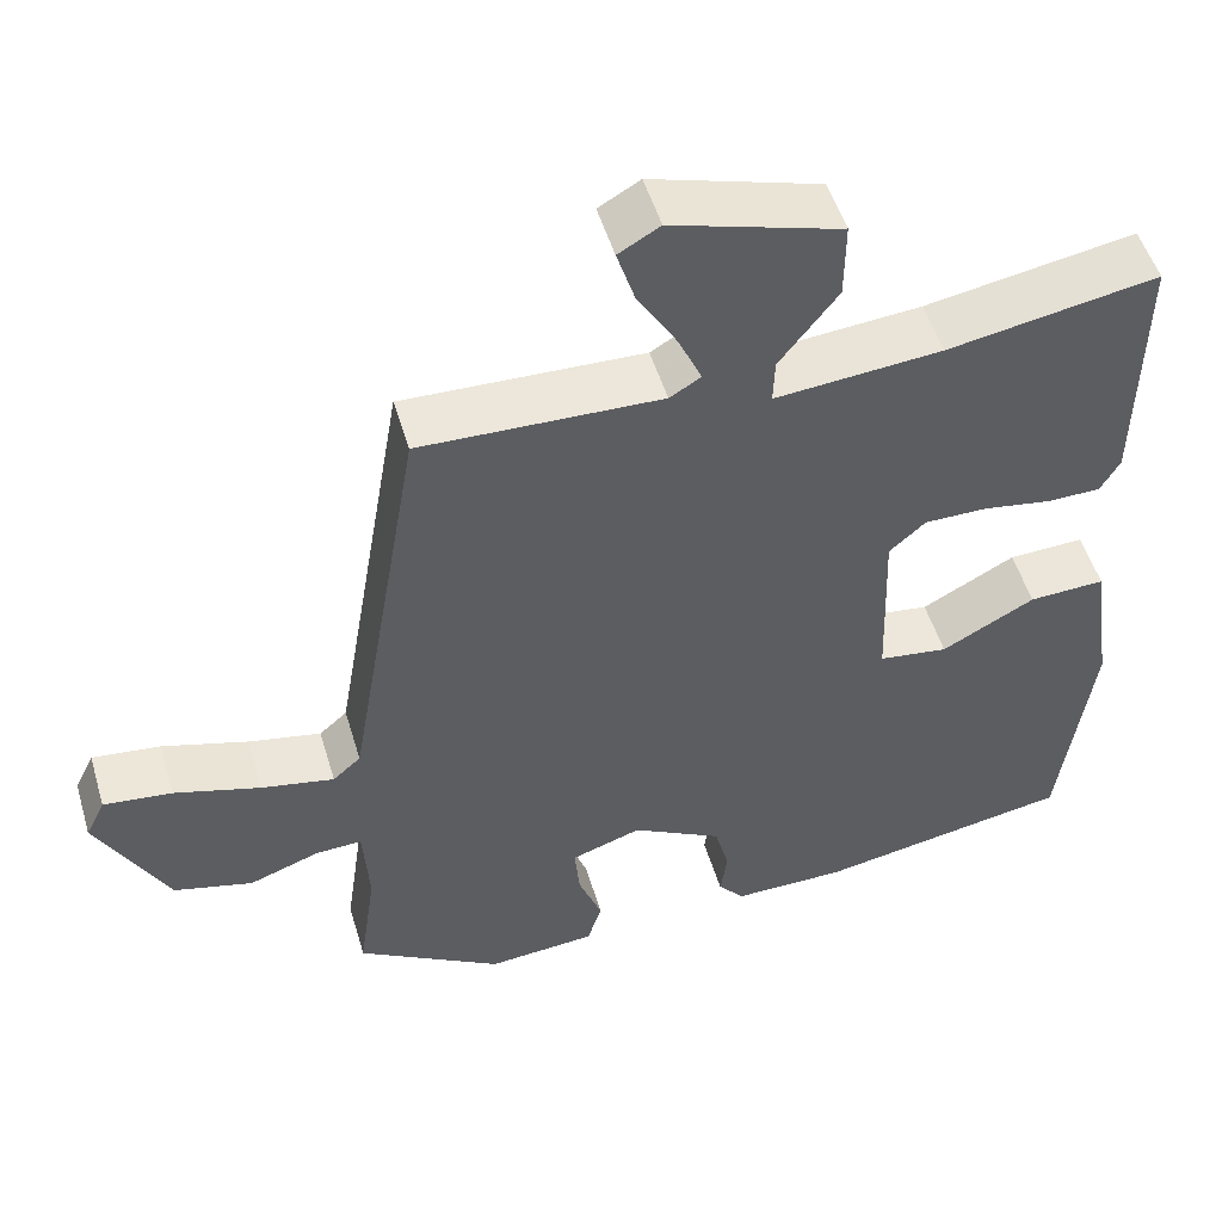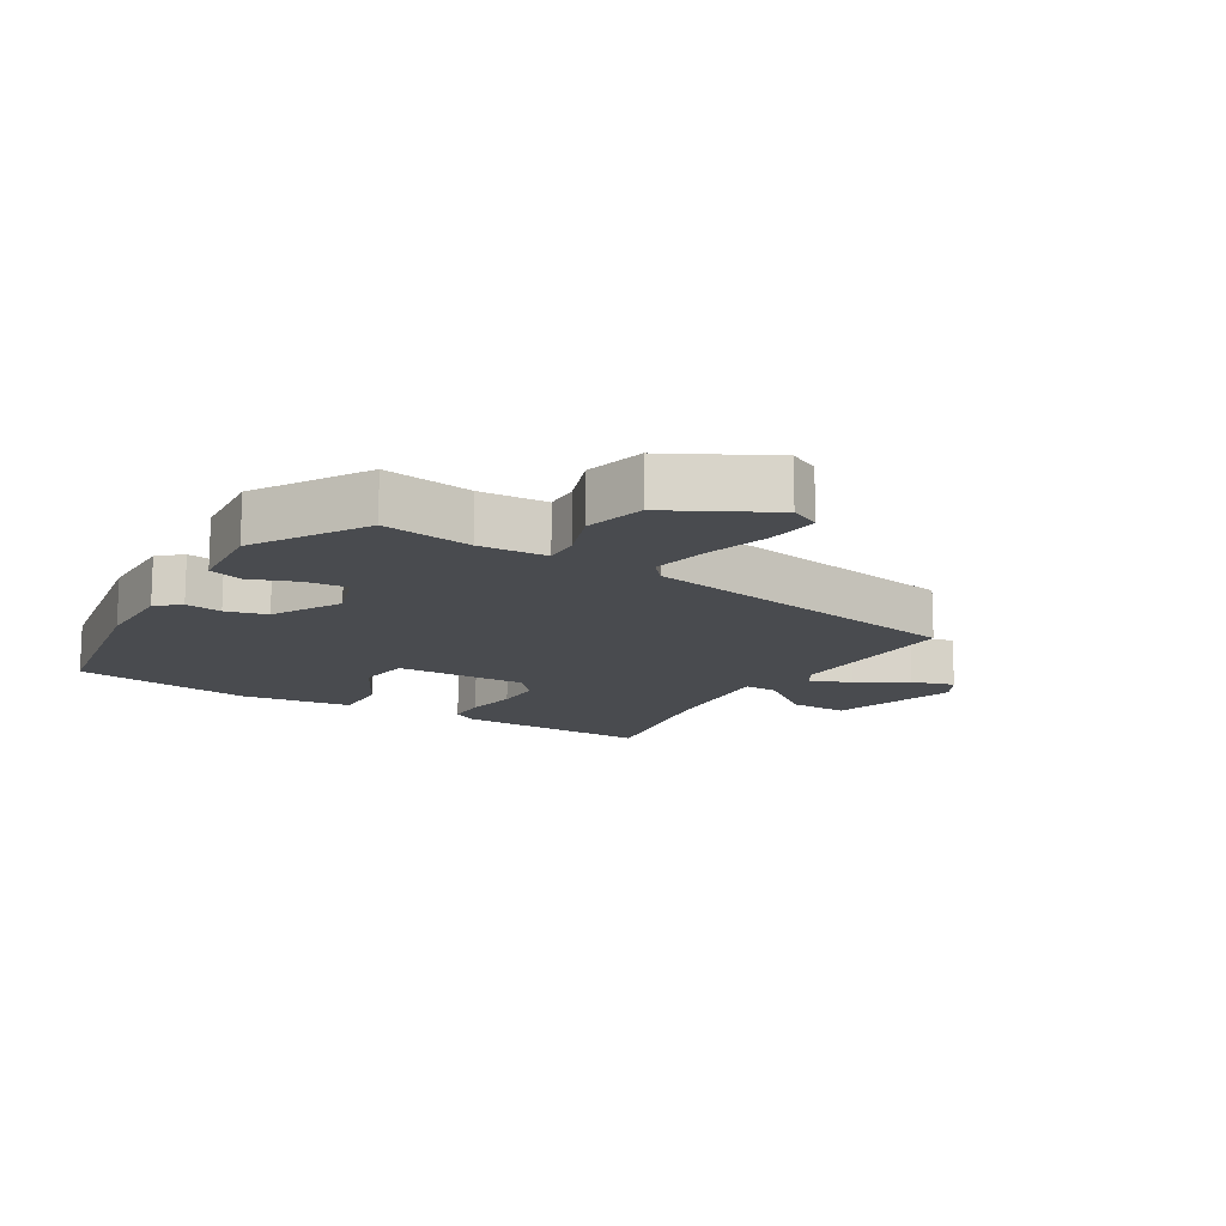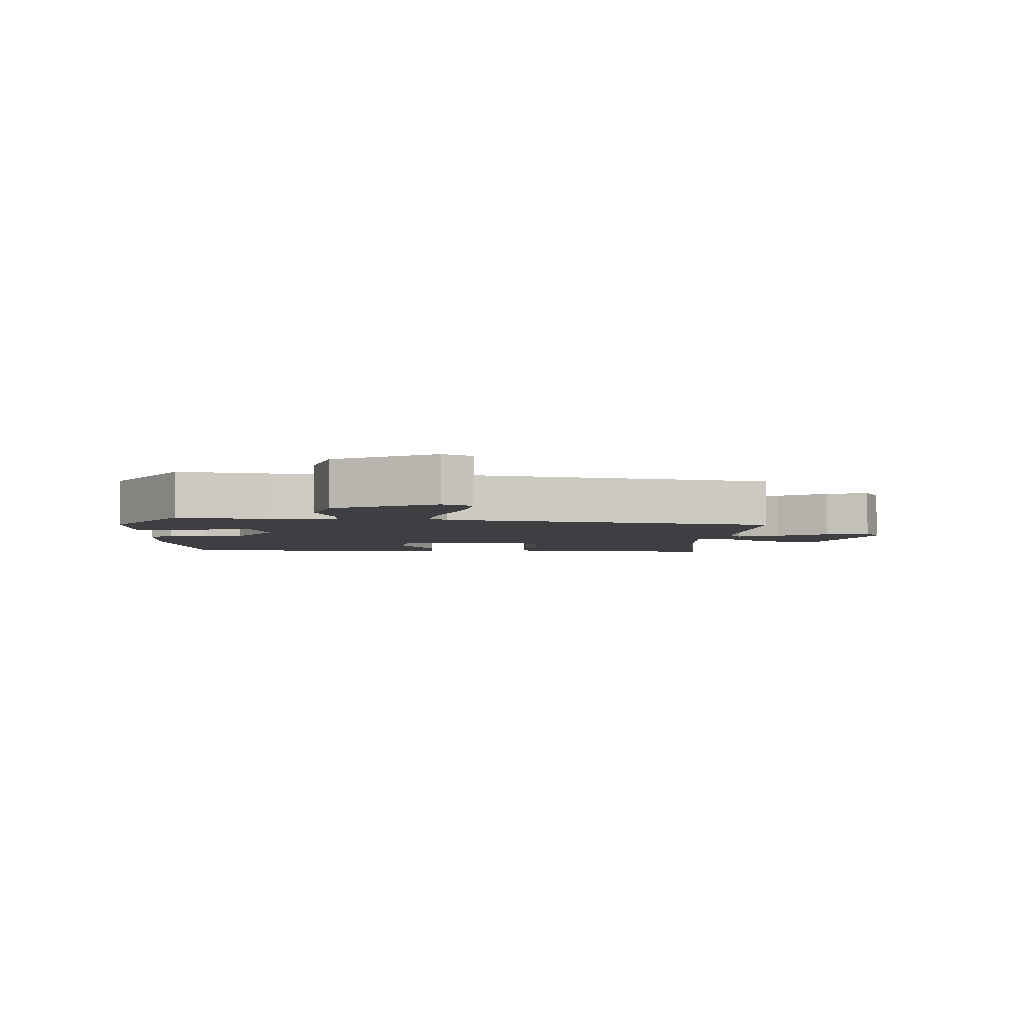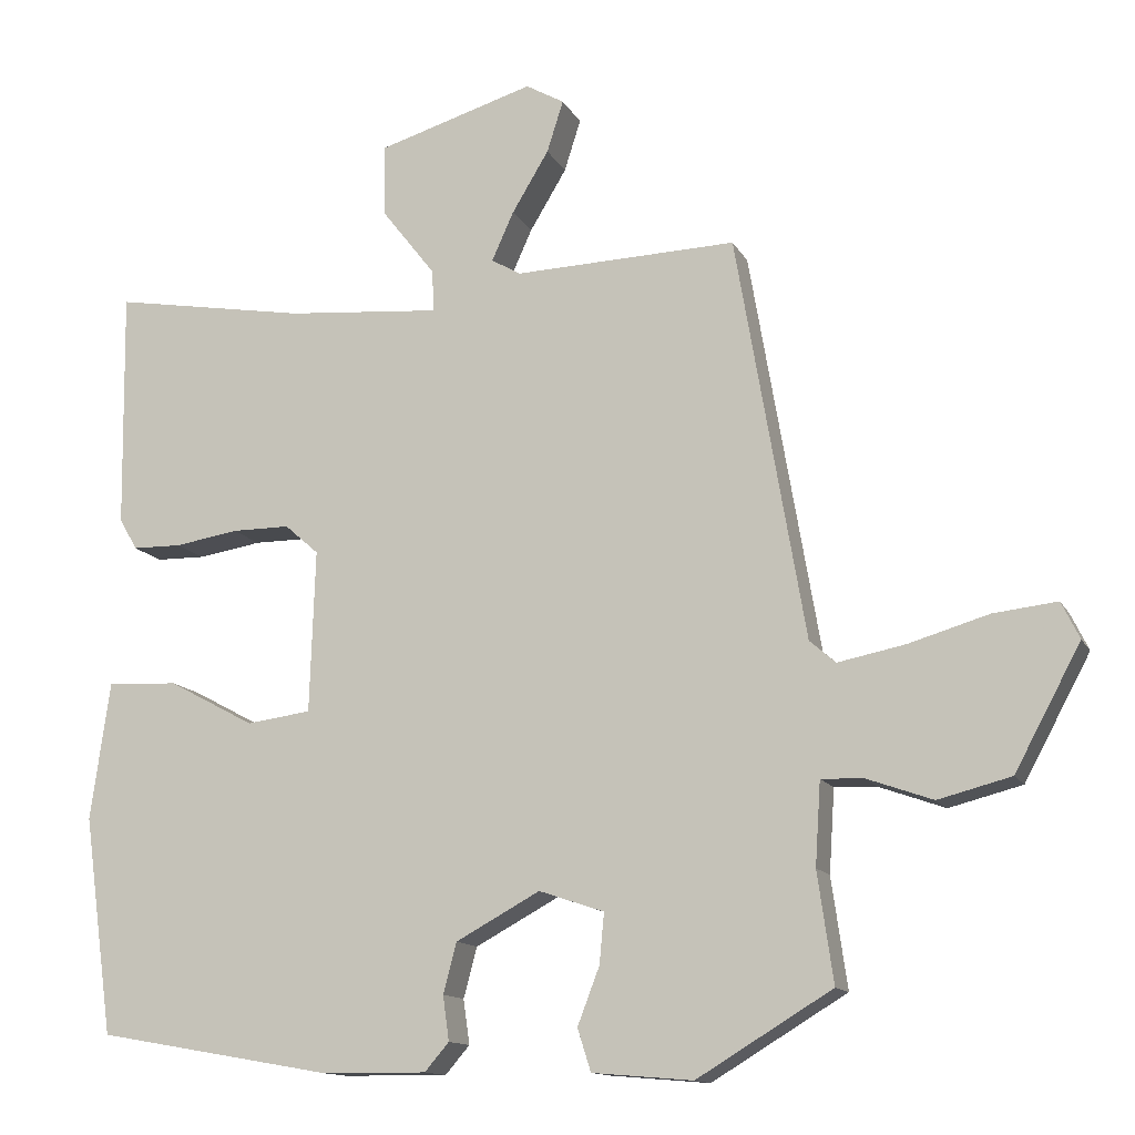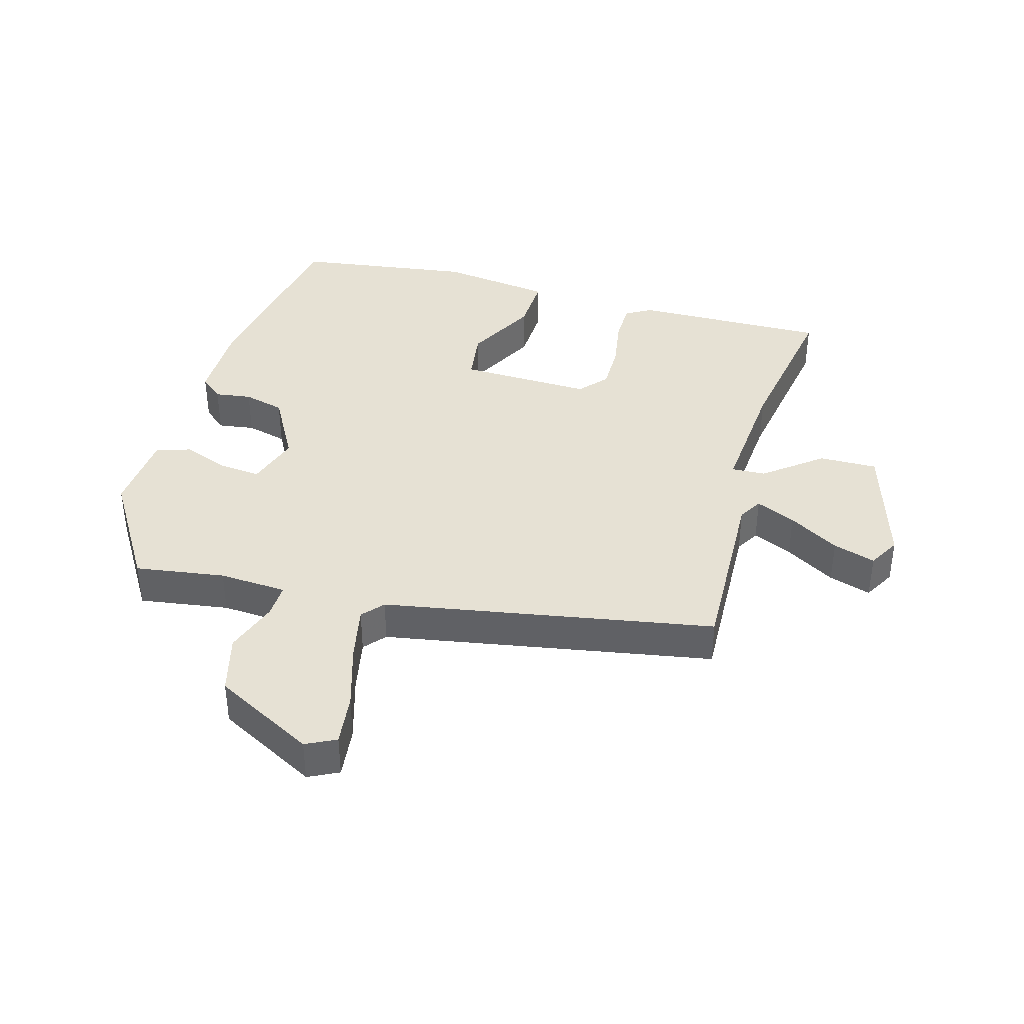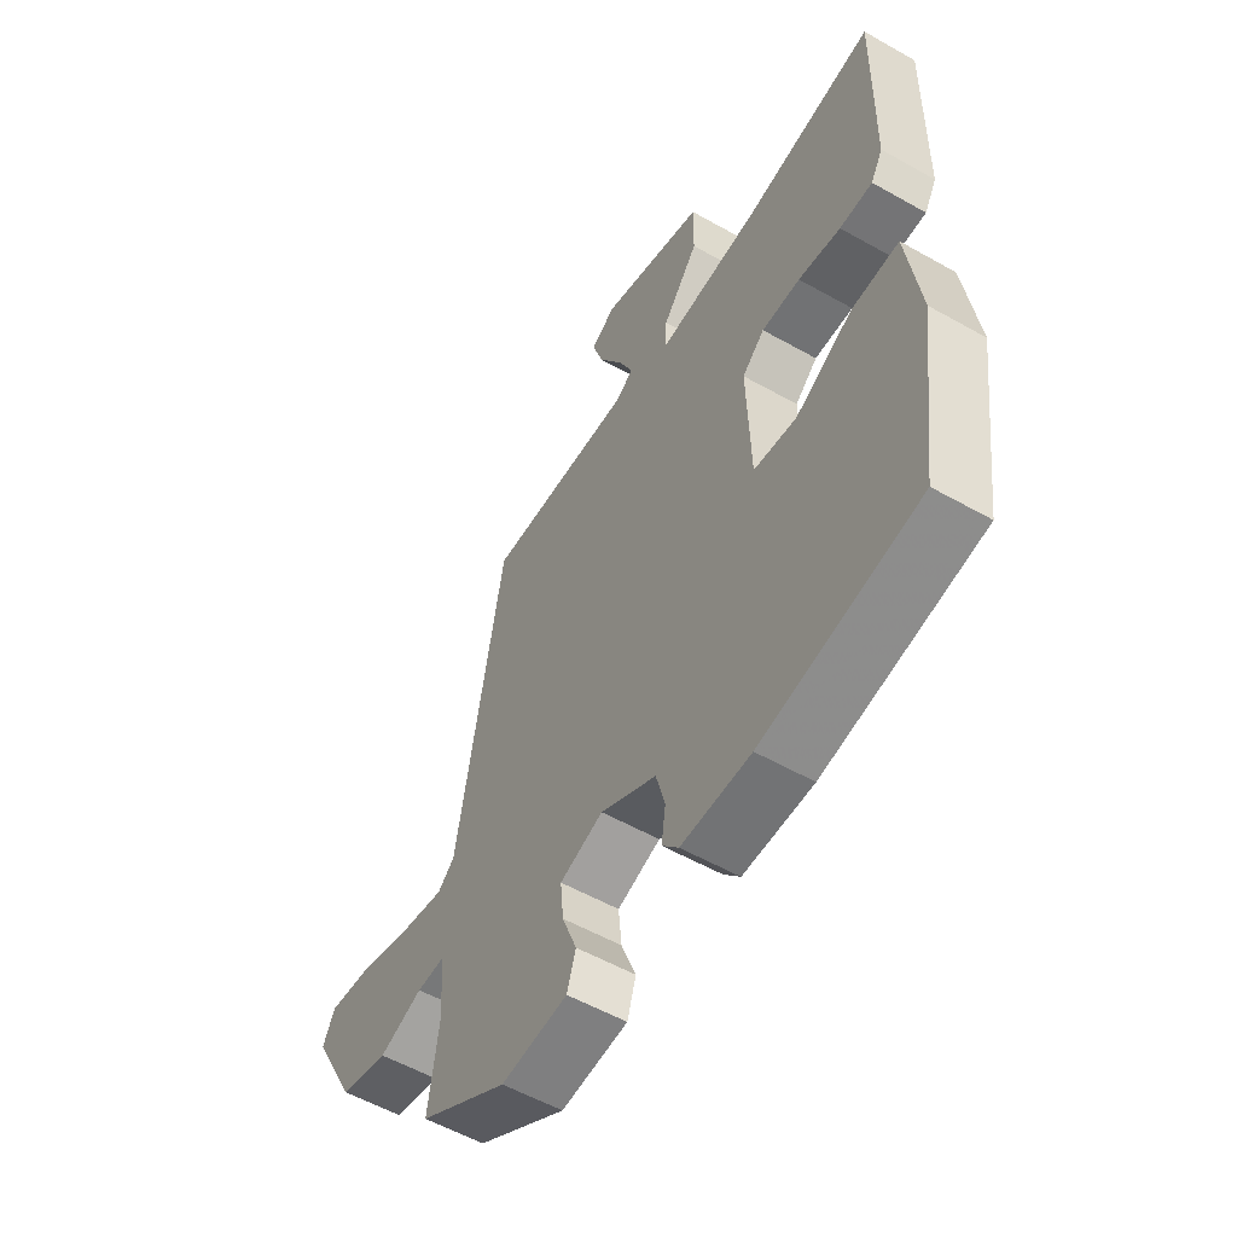
<metadata>
{"format":"obj","ext":"obj","renderer":"f3d","projection":"perspective","resolution":1024,"background":"white","views":[{"elev":51.1,"azim":-16.5,"up":"+Z"},{"elev":-14.1,"azim":-121.3,"up":"+Y"},{"elev":-4.0,"azim":-93.8,"up":"+Y"},{"elev":-13.1,"azim":-161.1,"up":"+Z"},{"elev":39.3,"azim":-74.6,"up":"+Y"},{"elev":-55.4,"azim":59.2,"up":"+Z"}]}
</metadata>
<code>
v -0.494 0.07 -0.425
v -0.474 0.07 -0.285
v -0.481 0.07 -0.179
v -0.535 0.07 -0.181
v -0.619 0.07 -0.211
v -0.712 0.07 -0.187
v -0.796 0.07 -0.031
v -0.773 0.07 0.016
v -0.692 0.07 0.007
v -0.59 0.07 -0.023
v -0.504 0.07 -0.04
v -0.471 0.07 -0.011
v -0.383 0.07 0.504
v -0.099 0.07 0.495
v -0.062 0.07 0.517
v -0.09 0.07 0.579
v -0.137 0.07 0.657
v -0.158 0.07 0.723
v -0.109 0.07 0.751
v 0.091 0.07 0.691
v 0.09 0.07 0.6
v 0.021 0.07 0.511
v 0.019 0.07 0.458
v 0.216 0.07 0.475
v 0.465 0.07 0.518
v 0.461 0.07 0.214
v 0.438 0.07 0.174
v 0.375 0.07 0.173
v 0.294 0.07 0.186
v 0.22 0.07 0.186
v 0.177 0.07 0.148
v 0.184 0.07 -0.059
v 0.266 0.07 -0.07
v 0.376 0.07 -0.011
v 0.466 0.07 -0.007
v 0.491 0.07 -0.182
v 0.453 0.07 -0.46
v 0.152 0.07 -0.513
v 0.019 0.07 -0.514
v -0.012 0.07 -0.478
v -0.004 0.07 -0.421
v -0.021 0.07 -0.357
v -0.128 0.07 -0.299
v -0.211 0.07 -0.327
v -0.205 0.07 -0.391
v -0.177 0.07 -0.464
v -0.194 0.07 -0.518
v -0.322 0.07 -0.529
v -0.494 0 -0.425
v -0.474 0 -0.285
v -0.481 0 -0.179
v -0.535 0 -0.181
v -0.619 0 -0.211
v -0.712 0 -0.187
v -0.796 0 -0.031
v -0.773 0 0.016
v -0.692 0 0.007
v -0.59 0 -0.023
v -0.504 0 -0.04
v -0.471 0 -0.011
v -0.383 0 0.504
v -0.099 0 0.495
v -0.062 0 0.517
v -0.09 0 0.579
v -0.137 0 0.657
v -0.158 0 0.723
v -0.109 0 0.751
v 0.091 0 0.691
v 0.09 0 0.6
v 0.021 0 0.511
v 0.019 0 0.458
v 0.216 0 0.475
v 0.465 0 0.518
v 0.461 0 0.214
v 0.438 0 0.174
v 0.375 0 0.173
v 0.294 0 0.186
v 0.22 0 0.186
v 0.177 0 0.148
v 0.184 0 -0.059
v 0.266 0 -0.07
v 0.376 0 -0.011
v 0.466 0 -0.007
v 0.491 0 -0.182
v 0.453 0 -0.46
v 0.152 0 -0.513
v 0.019 0 -0.514
v -0.012 0 -0.478
v -0.004 0 -0.421
v -0.021 0 -0.357
v -0.128 0 -0.299
v -0.211 0 -0.327
v -0.205 0 -0.391
v -0.177 0 -0.464
v -0.194 0 -0.518
v -0.322 0 -0.529
f 48 1 2
f 47 48 2
f 46 47 2
f 45 46 2
f 44 45 2 3
f 43 44 3
f 39 40 41
f 38 39 41
f 37 38 41
f 36 37 41
f 35 36 41
f 34 35 41
f 33 34 41
f 32 33 41 42
f 31 32 42 43
f 27 28 29
f 26 27 29
f 25 26 29
f 24 25 29
f 23 24 29 30
f 20 21 22
f 19 20 22
f 18 19 22
f 17 18 22
f 16 17 22
f 15 16 22 23
f 23 30 31
f 15 23 31
f 14 15 31
f 8 9 10
f 7 8 10
f 6 7 10
f 5 6 10
f 4 5 10
f 3 4 10 11
f 31 43 3
f 14 31 3
f 13 14 3
f 12 13 3
f 3 11 12
f 50 49 96
f 50 96 95
f 50 95 94
f 50 94 93
f 51 50 93 92
f 51 92 91
f 89 88 87
f 89 87 86
f 89 86 85
f 89 85 84
f 89 84 83
f 89 83 82
f 89 82 81
f 90 89 81 80
f 91 90 80 79
f 77 76 75
f 77 75 74
f 77 74 73
f 77 73 72
f 78 77 72 71
f 70 69 68
f 70 68 67
f 70 67 66
f 70 66 65
f 70 65 64
f 71 70 64 63
f 79 78 71
f 79 71 63
f 79 63 62
f 58 57 56
f 58 56 55
f 58 55 54
f 58 54 53
f 58 53 52
f 59 58 52 51
f 51 91 79
f 51 79 62
f 51 62 61
f 51 61 60
f 60 59 51
f 1 49 50 2
f 2 50 51 3
f 3 51 52 4
f 4 52 53 5
f 5 53 54 6
f 6 54 55 7
f 7 55 56 8
f 8 56 57 9
f 9 57 58 10
f 10 58 59 11
f 11 59 60 12
f 12 60 61 13
f 13 61 62 14
f 14 62 63 15
f 15 63 64 16
f 16 64 65 17
f 17 65 66 18
f 18 66 67 19
f 19 67 68 20
f 20 68 69 21
f 21 69 70 22
f 22 70 71 23
f 23 71 72 24
f 24 72 73 25
f 25 73 74 26
f 26 74 75 27
f 27 75 76 28
f 28 76 77 29
f 29 77 78 30
f 30 78 79 31
f 31 79 80 32
f 32 80 81 33
f 33 81 82 34
f 34 82 83 35
f 35 83 84 36
f 36 84 85 37
f 37 85 86 38
f 38 86 87 39
f 39 87 88 40
f 40 88 89 41
f 41 89 90 42
f 42 90 91 43
f 43 91 92 44
f 44 92 93 45
f 45 93 94 46
f 46 94 95 47
f 47 95 96 48
f 48 96 49 1

</code>
